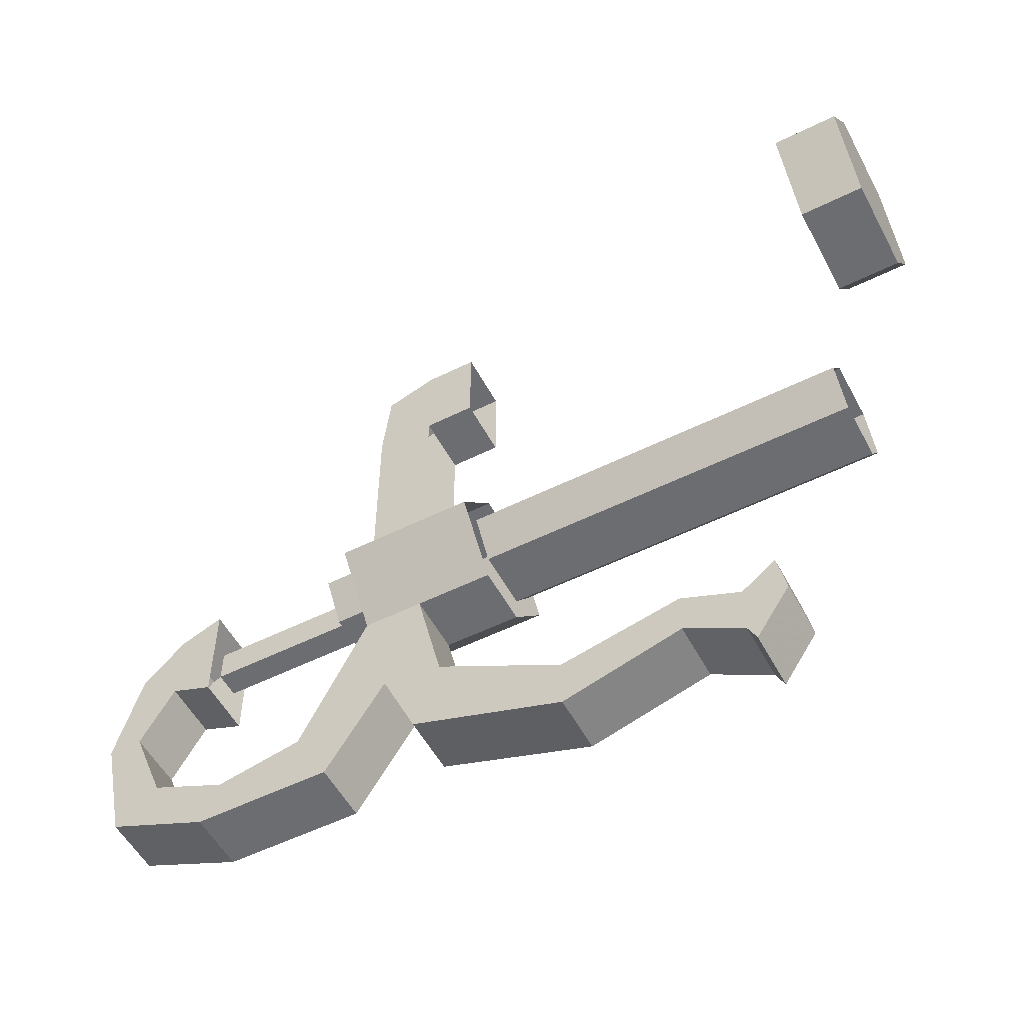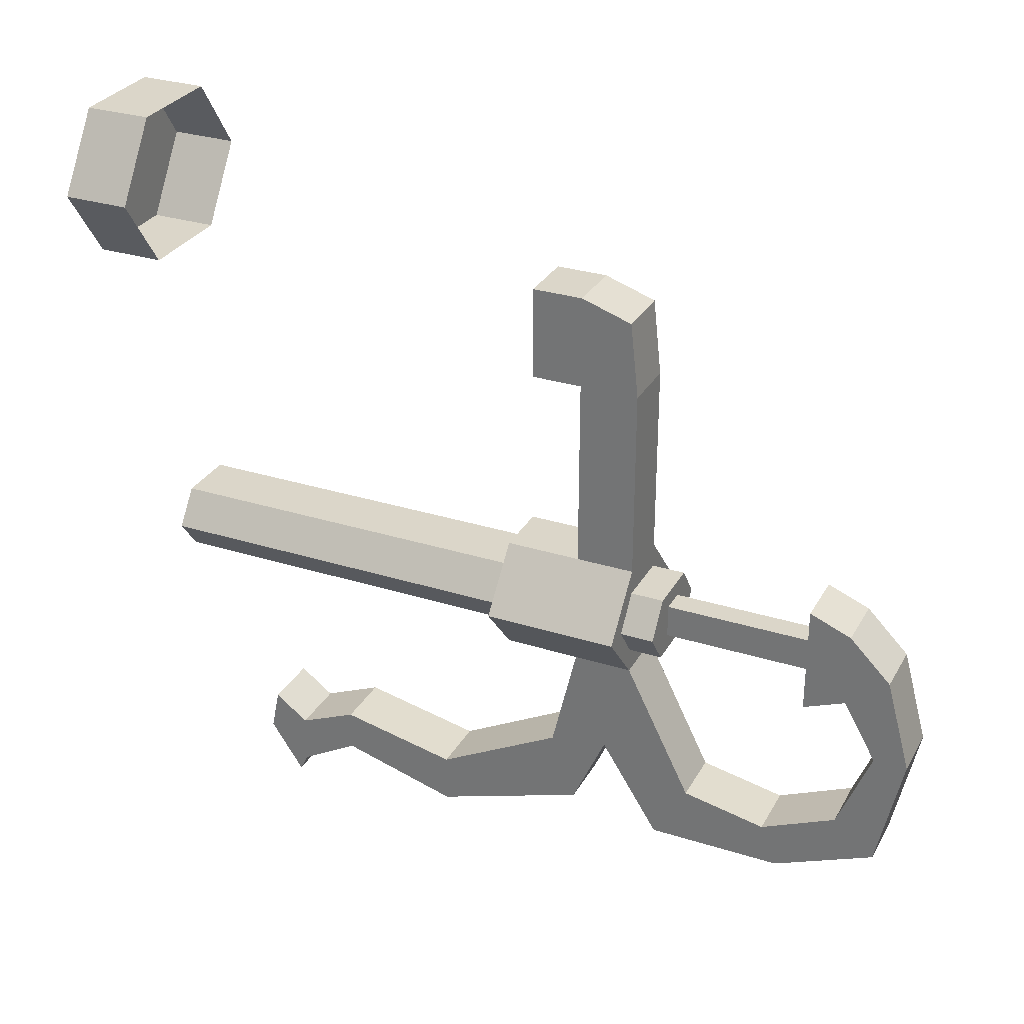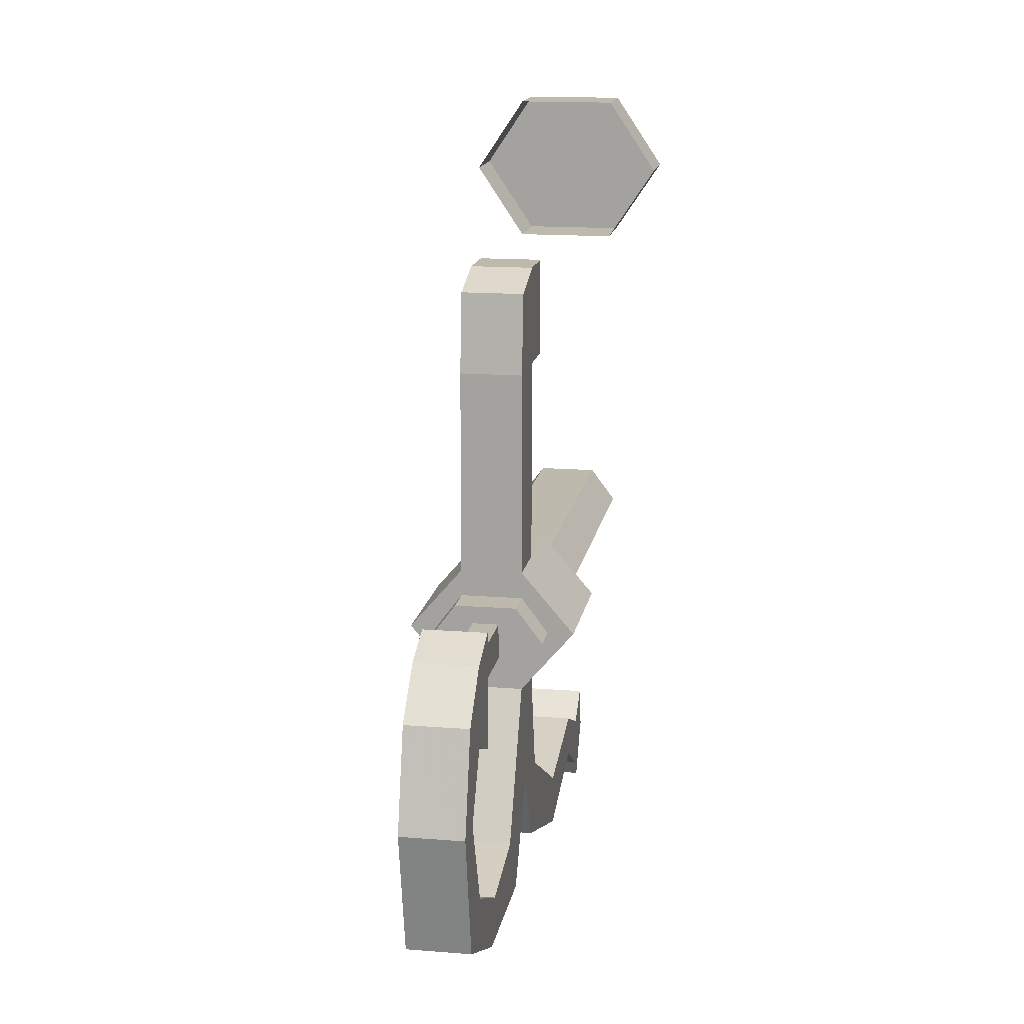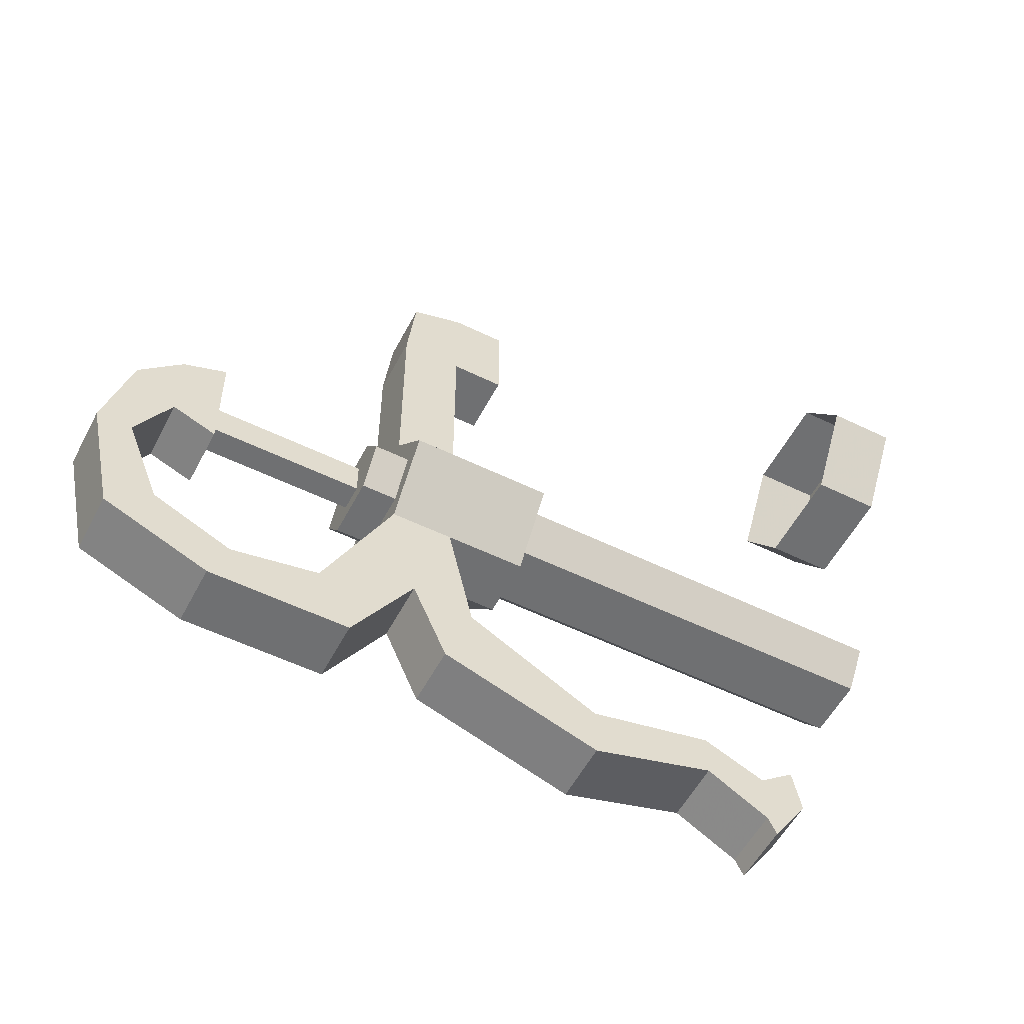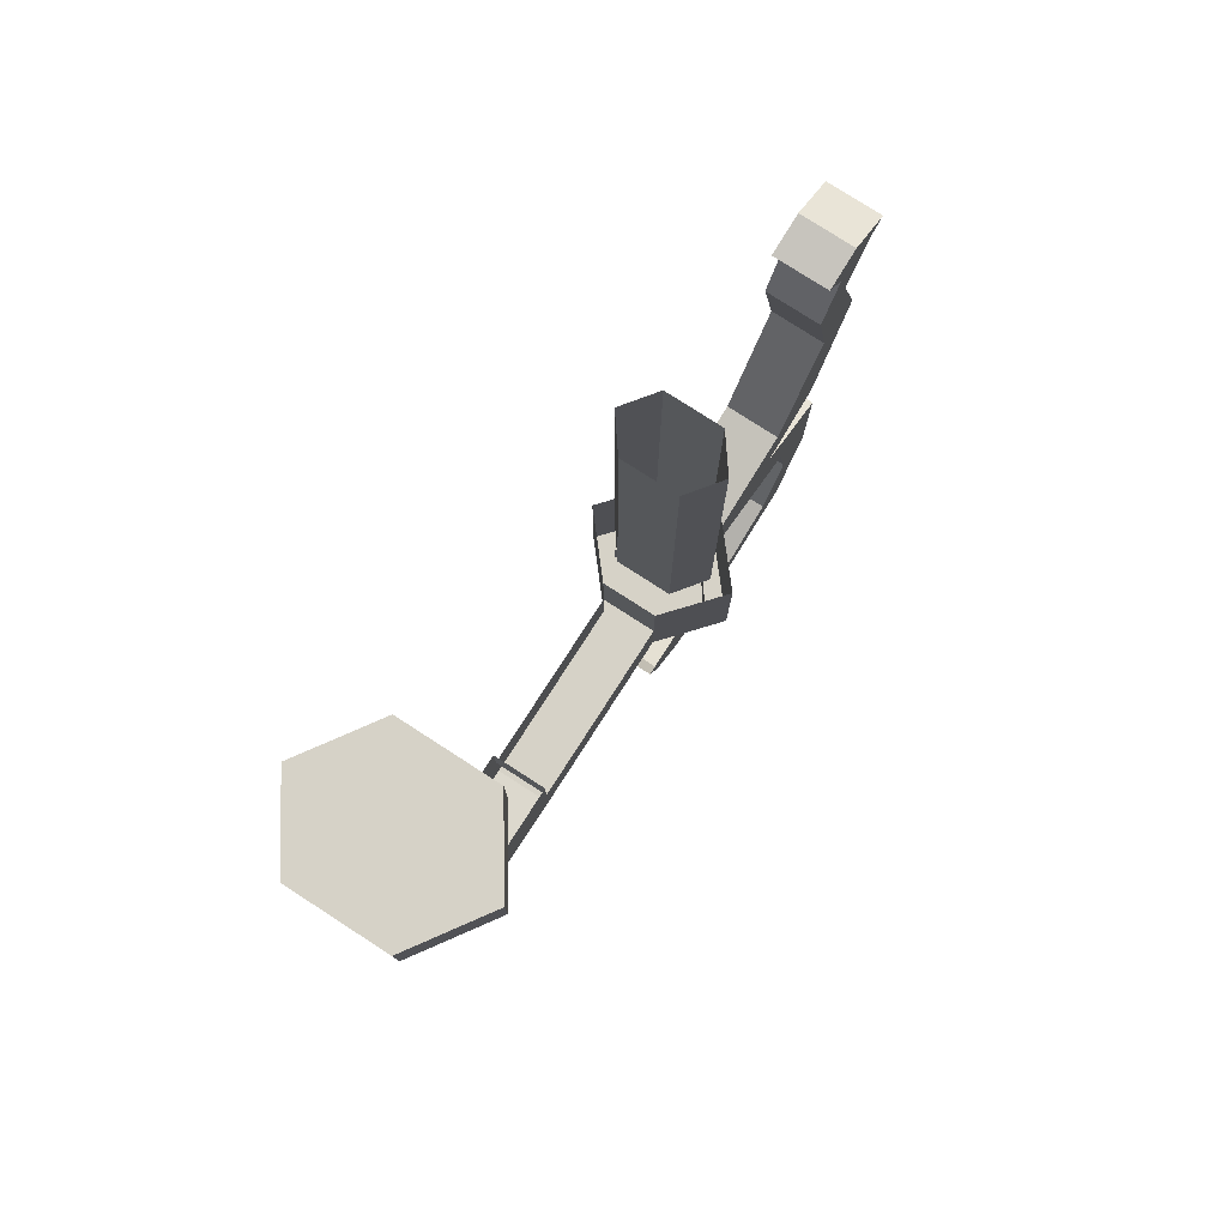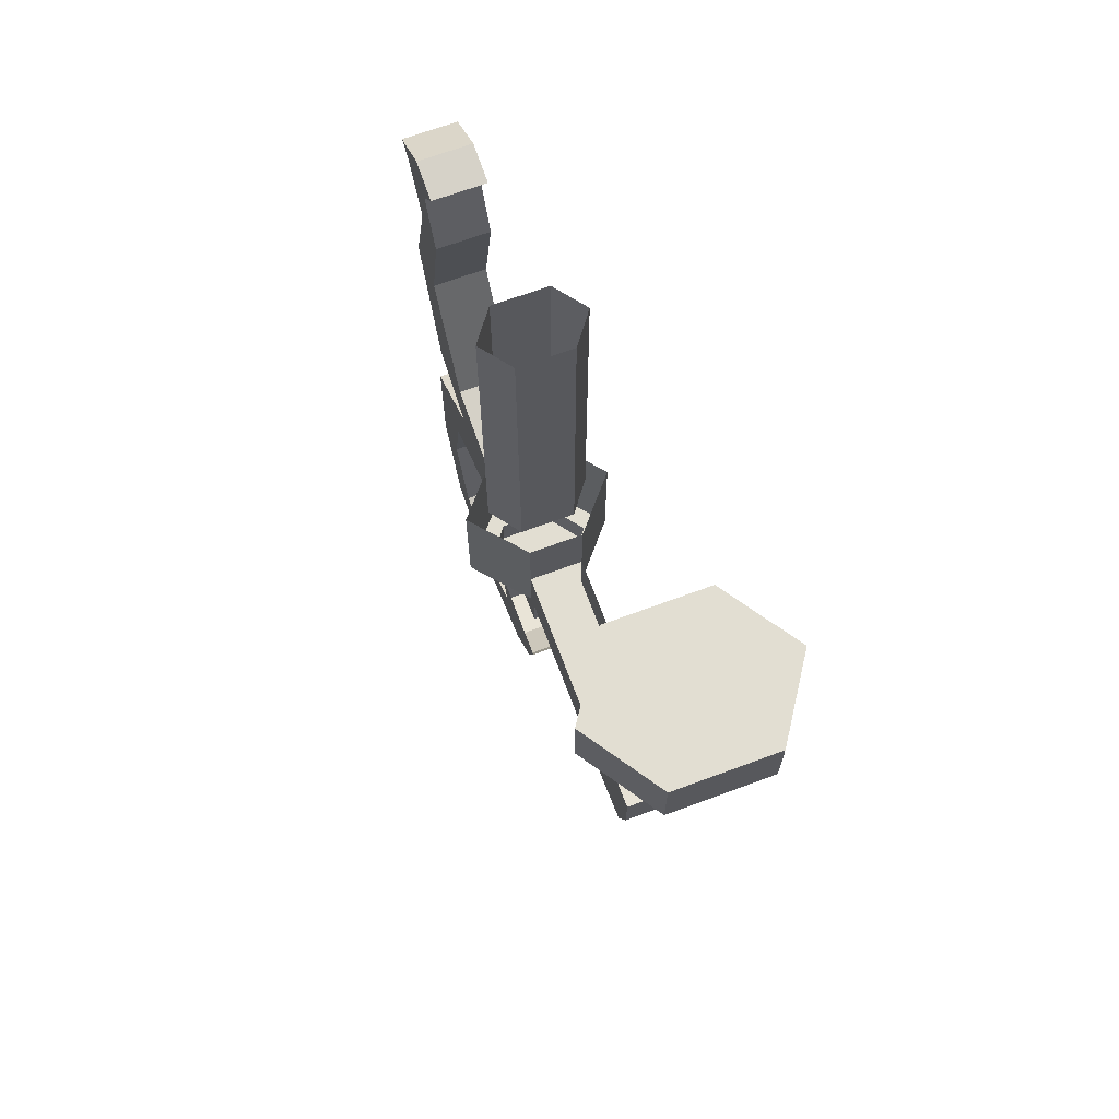
<metadata>
{"format":"obj","ext":"obj","renderer":"f3d","projection":"perspective","resolution":1024,"background":"white","views":[{"elev":-54.0,"azim":117.8,"up":"+Z"},{"elev":29.9,"azim":-65.3,"up":"+Z"},{"elev":15.2,"azim":9.6,"up":"+Z"},{"elev":-54.8,"azim":62.7,"up":"+Z"},{"elev":78.5,"azim":32.8,"up":"+Y"},{"elev":68.0,"azim":-20.4,"up":"+Y"}]}
</metadata>
<code>
v 0.09375 -1.312 -0.9688
v 0.03906 -1.312 -0.9688
v 0.03906 -1.258 -0.8828
v 0.09375 -1.258 -0.8828
v 0.09375 -1.344 -0.9141
v 0.09375 -1.422 -0.9297
v 0.09375 -1.438 -0.9688
v 0.03906 -1.438 -0.9688
v 0.03906 -1.344 -0.9141
v 0.03906 -1.281 -0.7891
v 0.03906 -1.227 -0.7891
v 0.03906 -1.227 -0.9531
v 0.09375 -1.227 -0.9531
v 0.09375 -1.203 -0.8906
v 0.09375 -1.227 -0.7891
v 0.09375 -1.281 -0.7891
v 0.03906 -1.422 -0.9297
v 0.09375 -1.492 -0.8984
v 0.09375 -1.531 -0.9297
v 0.03906 -1.531 -0.9297
v 0.1172 -1.312 -0.7344
v 0.09375 -1.312 -0.7656
v 0.09375 -1.281 -0.7656
v 0.1172 -1.281 -0.7344
v 0.09375 -1.312 -0.7031
v 0.01562 -1.312 -0.7344
v 0.03906 -1.312 -0.7656
v 0.03906 -1.281 -0.7656
v 0.1406 -1.281 -0.7344
v 0.09375 -1.281 -0.7031
v 0.03906 -1.312 -0.7031
v 0.03906 -1.281 -0.7031
v 0.01562 -1.281 -0.7344
v -0.007812 -1.281 -0.7344
v -0.007812 -1.227 -0.7344
v 0.1406 -1.227 -0.7344
v 0.09375 -1.281 -0.6797
v 0.03906 -1.227 -0.6797
v 0.03906 -1.281 -0.6797
v 0.03906 -1.281 -0.5
v 0.03906 -1.227 -0.5
v 0.03906 -1.227 -0.4141
v 0.03906 -1.18 -0.5
v 0.09375 -1.18 -0.5
v 0.09375 -1.227 -0.5
v 0.09375 -1.18 -0.4141
v 0.09375 -1.227 -0.4141
v 0.09375 -1.273 -0.4297
v 0.09375 -1.281 -0.5
v 0.09375 -1.227 -0.6797
v 0.1406 -1.156 -0.7344
v 0.09375 -1.156 -0.6797
v 0.03906 -1.156 -0.6797
v 0.03906 -1.273 -0.4297
v 0.03906 -1.18 -0.4141
v 0.09375 -1.156 -0.7891
v -0.007812 -1.156 -0.7344
v 0.03906 -1.156 -0.7891
v 0.03906 -1.203 -0.8906
v 0.03906 -1.086 -0.9531
v 0.03906 -1.086 -1
v 0.09375 -1.086 -1
v 0.09375 -1.086 -0.9531
v 0.1172 -1.156 -0.7344
v 0.09375 -1.156 -0.7656
v 0.09375 -0.8047 -0.7656
v 0.1172 -0.8047 -0.7344
v 0.09375 -1.156 -0.7031
v 0.09375 -0.8047 -0.7031
v 0.03906 -1.156 -0.7031
v 0.03906 -0.8047 -0.7031
v 0.01562 -1.156 -0.7344
v 0.01562 -0.8047 -0.7344
v 0.03906 -1.156 -0.7656
v 0.03906 -0.8047 -0.7656
v 0.03906 -1.492 -0.8984
v 0.09375 -1.523 -0.8203
v 0.09375 -1.555 -0.8203
v 0.03906 -1.555 -0.8203
v 0.03906 -1.523 -0.8203
v 0.03906 -0.9766 -0.9688
v 0.09375 -0.9766 -0.9688
v 0.09375 -0.9766 -0.9297
v 0.03906 -0.9766 -0.9297
v 0.03906 -0.9219 -1
v 0.09375 -0.9219 -1
v 0.09375 -0.9219 -0.9531
v 0.03906 -0.9219 -0.9531
v 0.03906 -0.9141 -1.016
v 0.09375 -0.9141 -1.016
v 0.09375 -0.8828 -0.9688
v 0.09375 -0.8906 -0.9297
v 0.03906 -0.8906 -0.9297
v 0.03906 -0.8828 -0.9688
v 0.09375 -1.453 -0.7812
v 0.09375 -1.492 -0.7656
v 0.03906 -1.492 -0.7656
v 0.03906 -1.453 -0.7812
v 0.03906 -1.492 -0.6953
v 0.03906 -1.453 -0.6797
v 0.09375 -1.492 -0.6953
v 0.09375 -1.453 -0.6797
v 0.03906 -1.531 -0.7344
v 0.09375 -1.531 -0.7344
v 0.05469 -1.312 -0.75
v 0.07812 -1.312 -0.75
v 0.07812 -1.453 -0.75
v 0.05469 -1.453 -0.75
v 0.05469 -1.312 -0.7188
v 0.05469 -1.453 -0.7188
v 0.07812 -1.312 -0.7188
v 0.07812 -1.453 -0.7188
v 0.01562 -0.8047 -0.4453
v 0.1094 -0.8047 -0.4453
v 0.1094 -0.7734 -0.4453
v 0.01562 -0.7734 -0.4453
v -0.03125 -0.8047 -0.375
v -0.03125 -0.7734 -0.375
v 0.01562 -0.8047 -0.3047
v 0.01562 -0.7734 -0.3047
v 0.1094 -0.8047 -0.3047
v 0.1094 -0.7734 -0.3047
v 0.1562 -0.8047 -0.375
v 0.1562 -0.7734 -0.375
v 0.1562 -0.7422 -0.375
v 0.1094 -0.7422 -0.4453
v 0.01562 -0.7422 -0.4453
v -0.03125 -0.7422 -0.375
v 0.01562 -0.7422 -0.3047
v 0.1094 -0.7422 -0.3047
f 1 2 3
f 1 3 4
f 1 7 8
f 1 8 2
f 3 12 13
f 3 13 4
f 5 16 10
f 5 10 9
f 5 9 6
f 6 9 17
f 6 17 18
f 7 19 20
f 7 20 8
f 21 25 26
f 21 26 22
f 22 26 27
f 23 28 10
f 23 10 16
f 23 16 29
f 23 29 24
f 24 29 30
f 25 31 26
f 28 33 34
f 28 34 10
f 29 37 30
f 30 37 32
f 41 43 44
f 41 44 45
f 39 34 32
f 39 32 37
f 11 15 14
f 11 14 59
f 12 61 62
f 12 62 13
f 14 63 60
f 14 60 59
f 17 76 18
f 18 76 77
f 19 78 79
f 19 79 20
f 61 81 82
f 61 82 62
f 63 83 84
f 63 84 60
f 81 85 86
f 81 86 82
f 83 87 88
f 83 88 84
f 85 89 90
f 85 90 86
f 87 92 93
f 87 93 88
f 89 94 91
f 89 91 90
f 95 96 97
f 95 97 98
f 100 99 101
f 100 101 102
f 103 79 78
f 103 78 104
f 103 104 99
f 99 104 101
f 96 77 97
f 97 77 80
f 91 94 93
f 91 93 92
f 76 80 77
f 32 34 33
f 105 106 107
f 105 107 108
f 105 108 109
f 109 108 110
f 109 110 111
f 111 110 112
f 111 112 106
f 106 112 107
f 1 4 5
f 1 5 6
f 1 6 7
f 2 8 9
f 2 9 10
f 2 10 3
f 3 10 11
f 3 11 12
f 4 13 14
f 4 14 15
f 4 15 16
f 4 16 5
f 6 18 7
f 7 18 19
f 8 20 17
f 8 17 9
f 21 22 23
f 21 23 24
f 21 24 25
f 22 27 28
f 22 28 23
f 24 30 25
f 25 30 31
f 26 31 32
f 26 32 33
f 26 33 27
f 27 33 28
f 10 34 35
f 10 35 11
f 10 11 16
f 16 11 15
f 16 15 29
f 29 15 36
f 29 36 37
f 30 32 31
f 38 39 40
f 38 40 41
f 41 40 42
f 41 42 43
f 45 44 46
f 45 46 47
f 45 47 48
f 45 48 49
f 45 49 37
f 45 37 50
f 50 37 36
f 50 36 51
f 50 51 52
f 50 52 38
f 38 52 53
f 38 53 35
f 38 35 34
f 38 34 39
f 39 37 40
f 40 37 49
f 40 49 54
f 40 54 42
f 42 54 48
f 42 48 47
f 42 47 55
f 42 55 43
f 36 15 56
f 36 56 51
f 35 53 57
f 35 57 11
f 11 57 58
f 11 58 15
f 11 59 12
f 12 59 60
f 12 60 61
f 13 62 14
f 14 62 63
f 15 58 56
f 64 65 66
f 64 66 67
f 64 67 68
f 68 67 69
f 68 69 70
f 70 69 71
f 70 71 72
f 72 71 73
f 72 73 74
f 74 73 75
f 74 75 65
f 65 75 66
f 49 48 54
f 47 46 55
f 18 77 78
f 18 78 19
f 20 79 80
f 20 80 76
f 20 76 17
f 62 82 83
f 62 83 63
f 60 84 81
f 60 81 61
f 82 86 83
f 83 86 87
f 84 88 81
f 81 88 85
f 85 88 89
f 86 90 91
f 86 91 92
f 86 92 87
f 88 93 94
f 88 94 89
f 98 97 99
f 98 99 100
f 102 101 96
f 102 96 95
f 103 99 97
f 103 97 79
f 101 104 96
f 96 104 77
f 97 80 79
f 77 104 78
f 113 114 115
f 113 115 116
f 113 116 117
f 117 116 118
f 117 118 119
f 119 118 120
f 119 120 121
f 121 120 122
f 121 122 123
f 123 122 124
f 123 124 114
f 114 124 115
f 115 124 125
f 115 125 126
f 115 126 116
f 116 126 127
f 116 127 118
f 118 127 128
f 118 128 120
f 120 128 129
f 120 129 122
f 122 129 130
f 122 130 124
f 124 130 125
f 125 130 126
f 126 130 127
f 127 130 128
f 128 130 129

</code>
